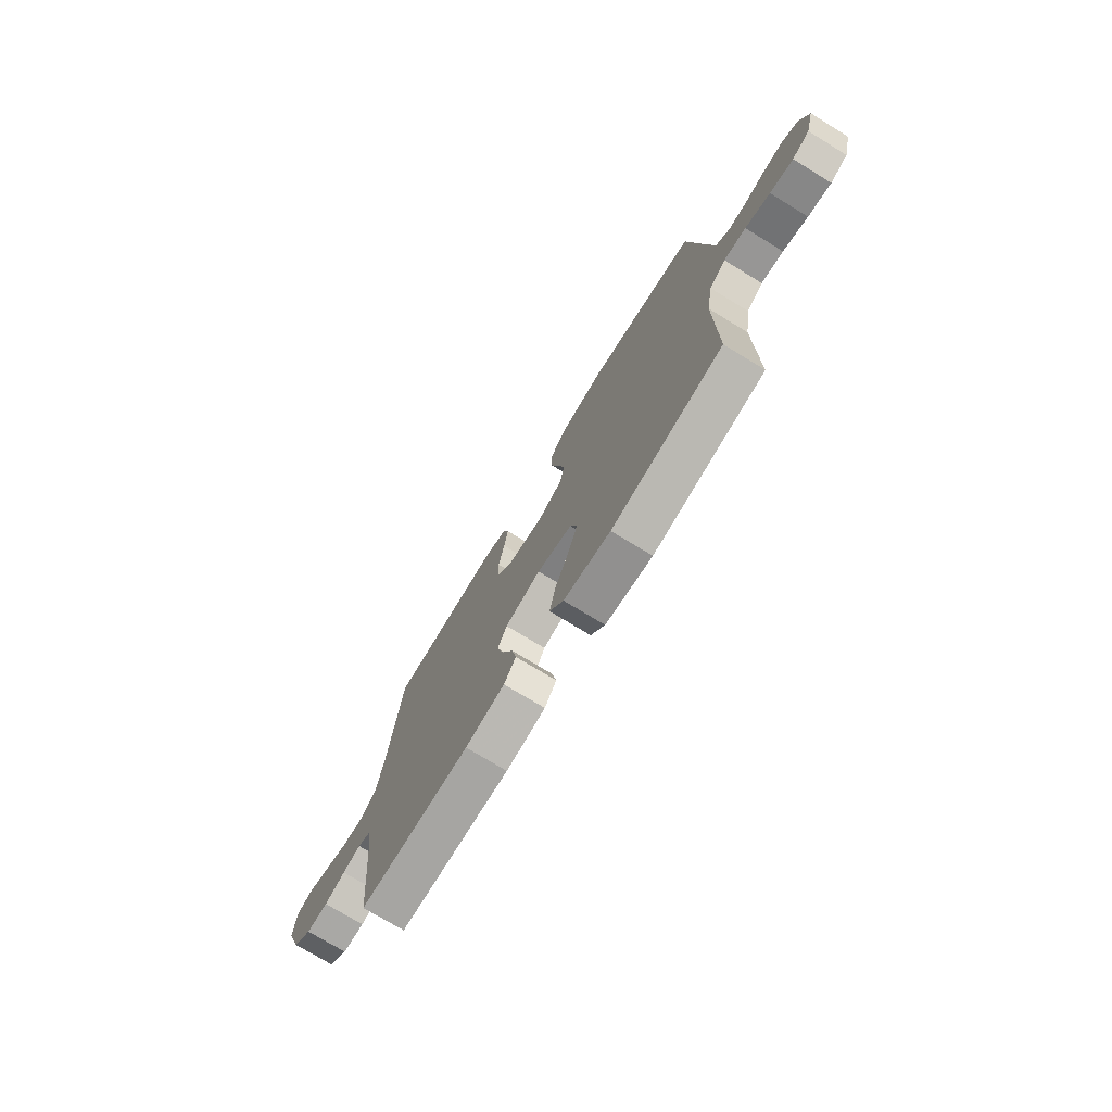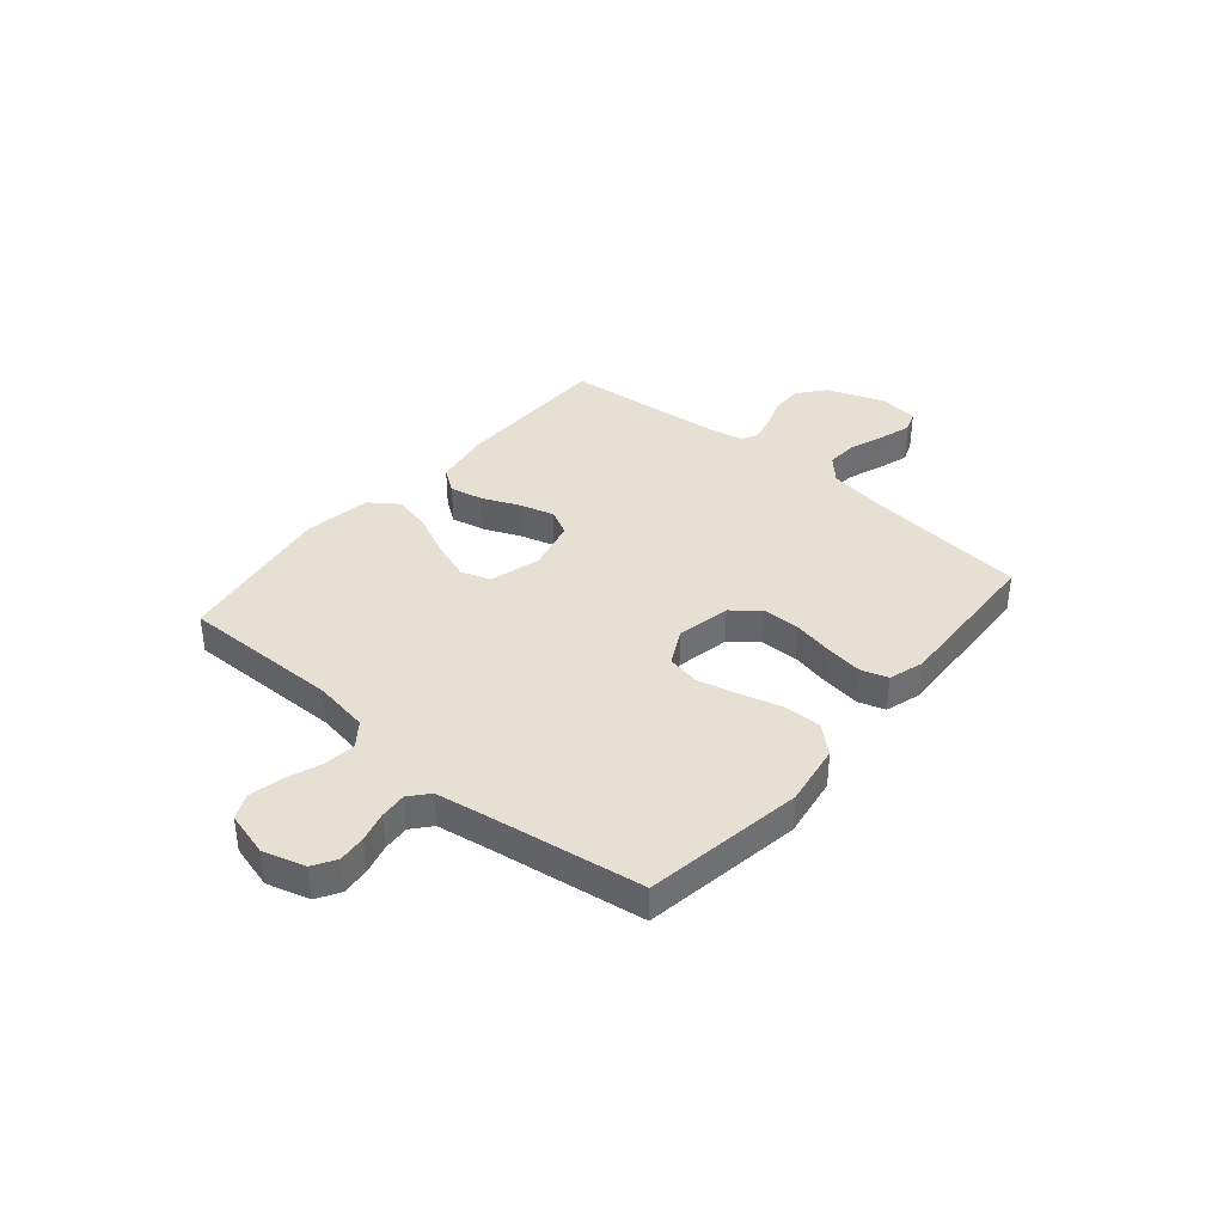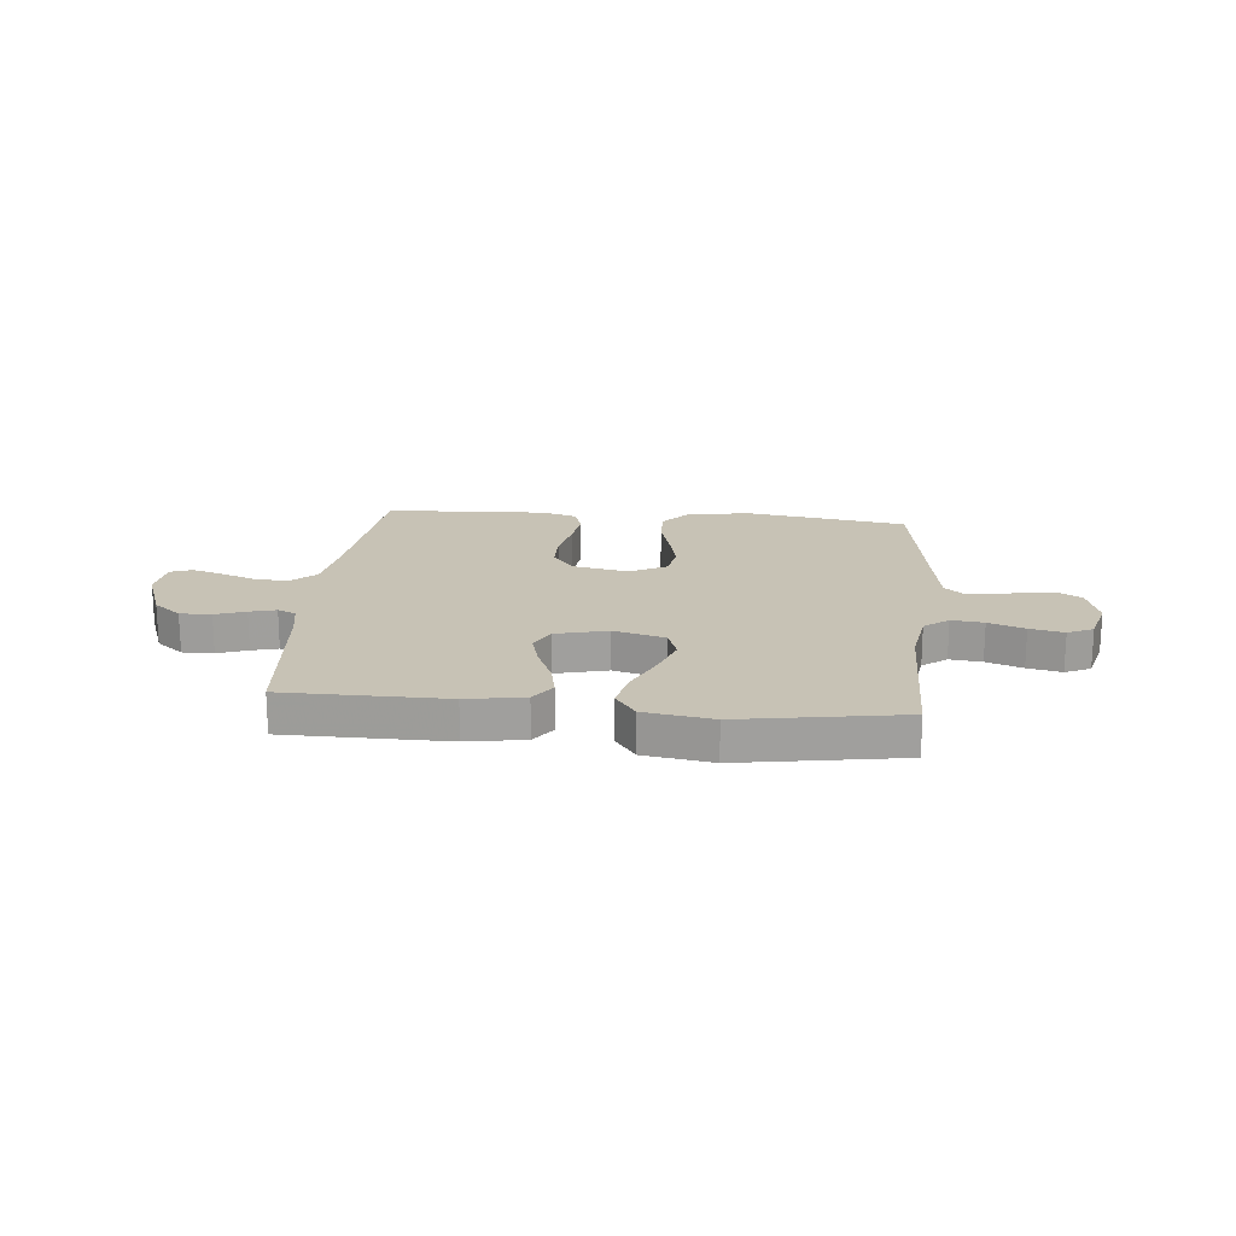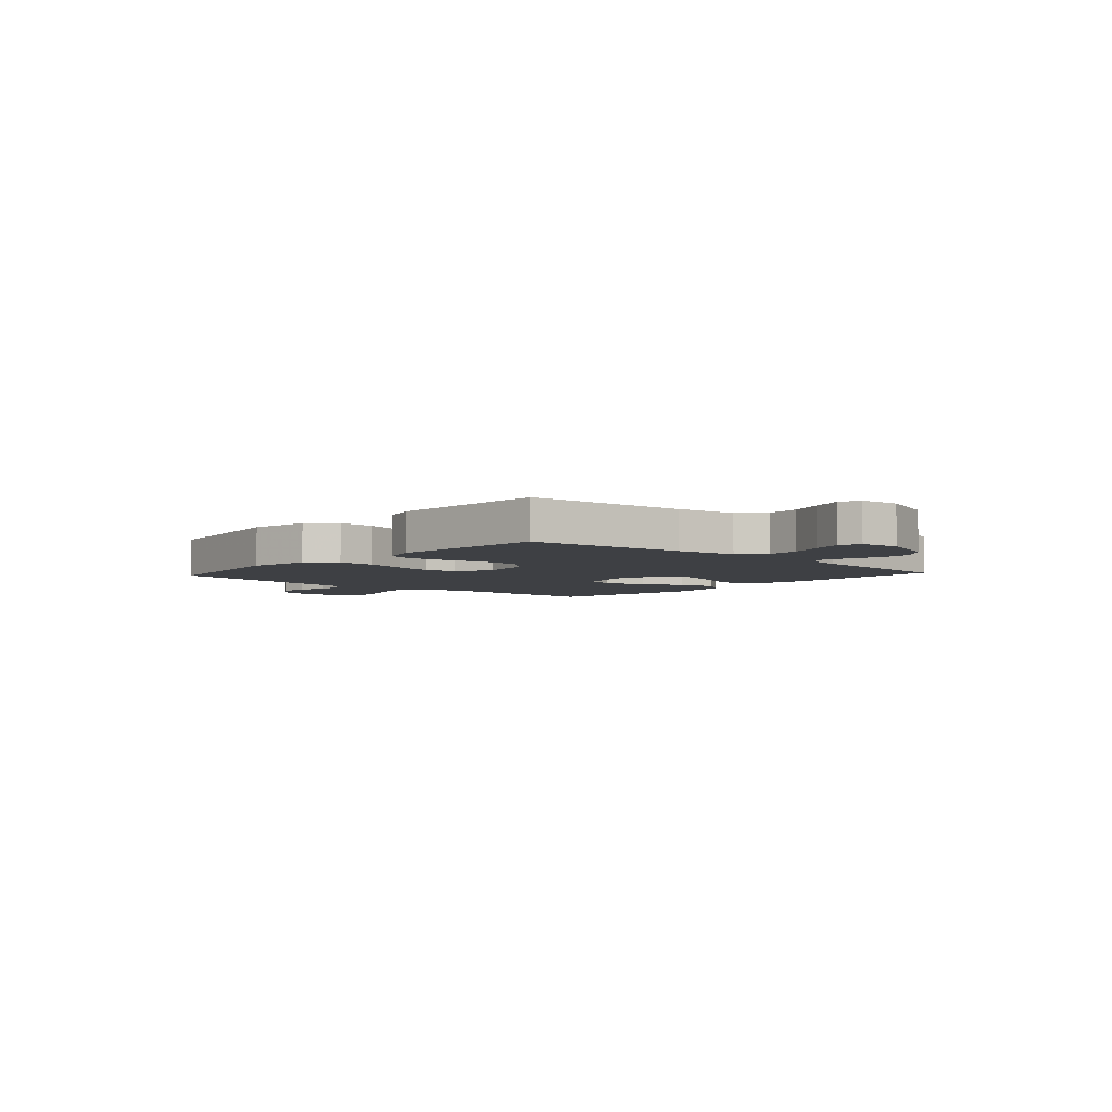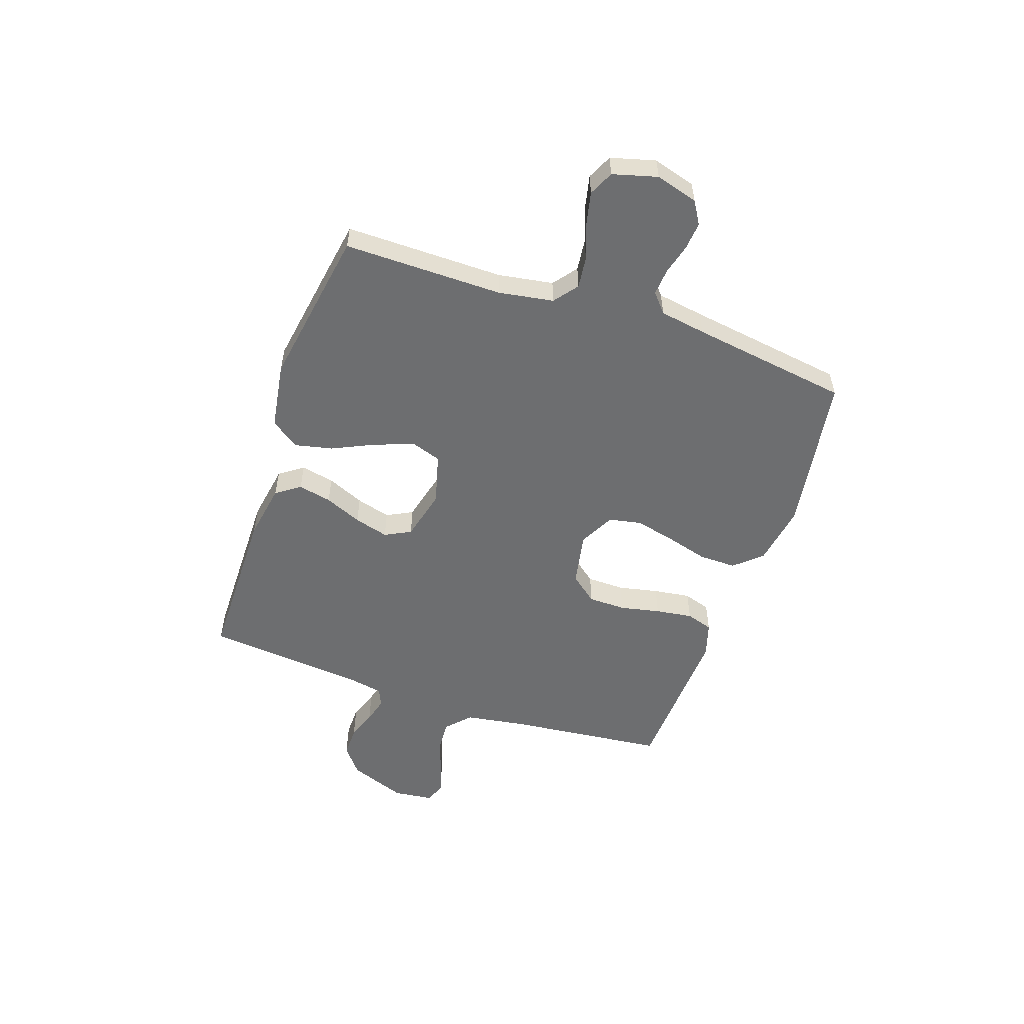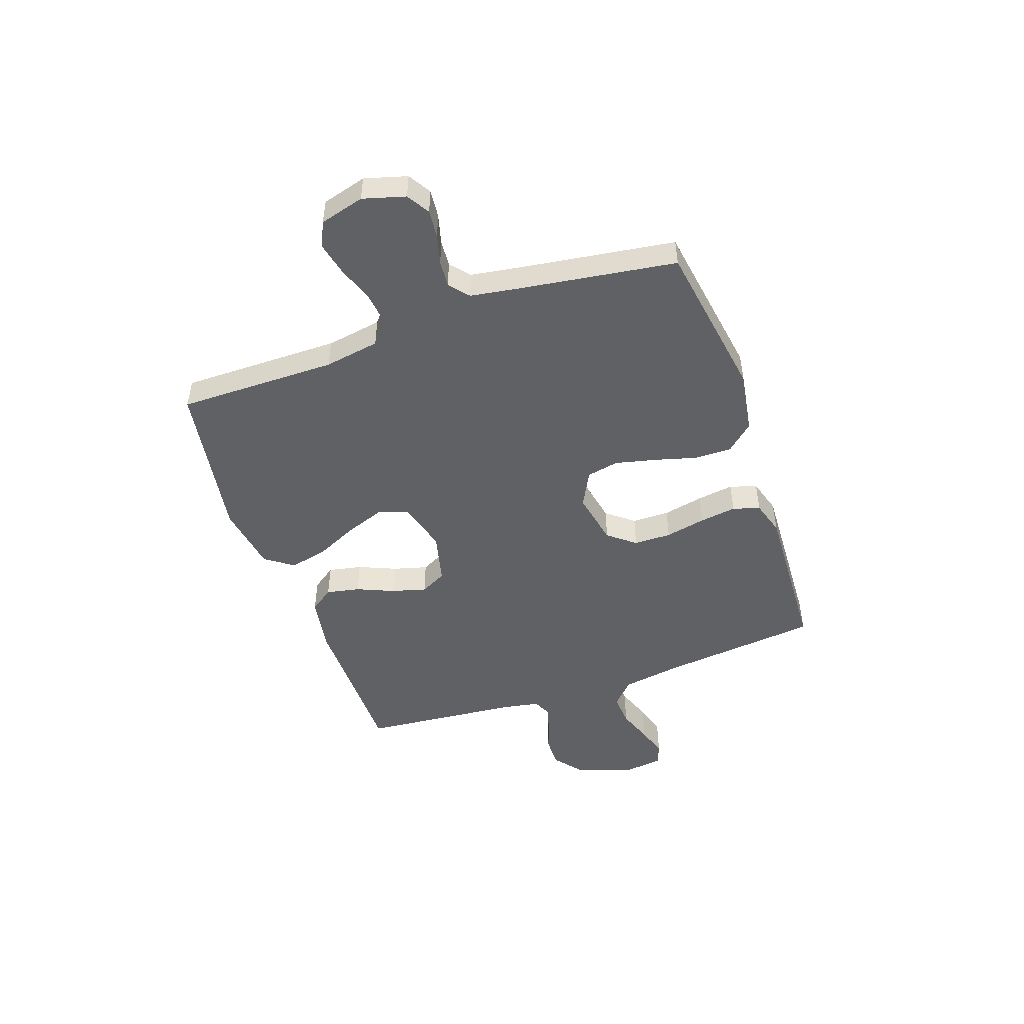
<metadata>
{"format":"obj","ext":"obj","renderer":"f3d","projection":"perspective","resolution":1024,"background":"white","views":[{"elev":-74.1,"azim":-121.4,"up":"+Z"},{"elev":38.1,"azim":-49.7,"up":"+Y"},{"elev":19.0,"azim":-174.6,"up":"+Y"},{"elev":-4.7,"azim":48.0,"up":"+Y"},{"elev":-54.2,"azim":-108.9,"up":"+Y"},{"elev":-48.8,"azim":-70.7,"up":"+Y"}]}
</metadata>
<code>
v 0.5 0.07 0.5
v 0.532 0.07 0.2
v 0.55 0.07 0.086
v 0.595 0.07 0.044
v 0.656 0.07 0.048
v 0.722 0.07 0.072
v 0.78 0.07 0.09
v 0.82 0.07 0.075
v 0.829 0.07 0
v 0.789 0.07 -0.108
v 0.738 0.07 -0.149
v 0.68 0.07 -0.148
v 0.624 0.07 -0.128
v 0.575 0.07 -0.115
v 0.541 0.07 -0.13
v 0.528 0.07 -0.2
v 0.5 0.07 -0.5
v 0.2 0.07 -0.502
v 0.093 0.07 -0.484
v 0.061 0.07 -0.439
v 0.074 0.07 -0.376
v 0.104 0.07 -0.306
v 0.122 0.07 -0.241
v 0.097 0.07 -0.192
v 0 0.07 -0.168
v -0.096 0.07 -0.194
v -0.115 0.07 -0.25
v -0.088 0.07 -0.325
v -0.051 0.07 -0.404
v -0.035 0.07 -0.476
v -0.073 0.07 -0.529
v -0.2 0.07 -0.549
v -0.5 0.07 -0.5
v -0.498 0.07 -0.2
v -0.515 0.07 -0.096
v -0.56 0.07 -0.061
v -0.62 0.07 -0.068
v -0.687 0.07 -0.092
v -0.75 0.07 -0.106
v -0.797 0.07 -0.084
v -0.82 0.07 0
v -0.797 0.07 0.08
v -0.754 0.07 0.106
v -0.701 0.07 0.101
v -0.645 0.07 0.086
v -0.594 0.07 0.082
v -0.558 0.07 0.113
v -0.544 0.07 0.2
v -0.5 0.07 0.5
v -0.2 0.07 0.547
v -0.083 0.07 0.528
v -0.038 0.07 0.477
v -0.039 0.07 0.406
v -0.061 0.07 0.327
v -0.079 0.07 0.251
v -0.067 0.07 0.19
v 0 0.07 0.155
v 0.102 0.07 0.175
v 0.143 0.07 0.226
v 0.144 0.07 0.297
v 0.128 0.07 0.373
v 0.118 0.07 0.443
v 0.134 0.07 0.494
v 0.2 0.07 0.514
v 0.5 0 0.5
v 0.532 0 0.2
v 0.55 0 0.086
v 0.595 0 0.044
v 0.656 0 0.048
v 0.722 0 0.072
v 0.78 0 0.09
v 0.82 0 0.075
v 0.829 0 0
v 0.789 0 -0.108
v 0.738 0 -0.149
v 0.68 0 -0.148
v 0.624 0 -0.128
v 0.575 0 -0.115
v 0.541 0 -0.13
v 0.528 0 -0.2
v 0.5 0 -0.5
v 0.2 0 -0.502
v 0.093 0 -0.484
v 0.061 0 -0.439
v 0.074 0 -0.376
v 0.104 0 -0.306
v 0.122 0 -0.241
v 0.097 0 -0.192
v 0 0 -0.168
v -0.096 0 -0.194
v -0.115 0 -0.25
v -0.088 0 -0.325
v -0.051 0 -0.404
v -0.035 0 -0.476
v -0.073 0 -0.529
v -0.2 0 -0.549
v -0.5 0 -0.5
v -0.498 0 -0.2
v -0.515 0 -0.096
v -0.56 0 -0.061
v -0.62 0 -0.068
v -0.687 0 -0.092
v -0.75 0 -0.106
v -0.797 0 -0.084
v -0.82 0 0
v -0.797 0 0.08
v -0.754 0 0.106
v -0.701 0 0.101
v -0.645 0 0.086
v -0.594 0 0.082
v -0.558 0 0.113
v -0.544 0 0.2
v -0.5 0 0.5
v -0.2 0 0.547
v -0.083 0 0.528
v -0.038 0 0.477
v -0.039 0 0.406
v -0.061 0 0.327
v -0.079 0 0.251
v -0.067 0 0.19
v 0 0 0.155
v 0.102 0 0.175
v 0.143 0 0.226
v 0.144 0 0.297
v 0.128 0 0.373
v 0.118 0 0.443
v 0.134 0 0.494
v 0.2 0 0.514
f 64 1 2
f 63 64 2
f 62 63 2
f 61 62 2
f 60 61 2
f 59 60 2 3
f 58 59 3 4
f 57 58 4
f 52 53 54
f 51 52 54
f 50 51 54
f 49 50 54
f 48 49 54
f 47 48 54 55
f 46 47 55 56
f 43 44 45
f 42 43 45
f 41 42 45
f 40 41 45
f 39 40 45
f 38 39 45
f 37 38 45
f 36 37 45 46
f 46 56 57
f 36 46 57
f 35 36 57
f 32 33 34
f 31 32 34
f 30 31 34
f 29 30 34
f 28 29 34
f 27 28 34 35
f 20 21 22
f 19 20 22
f 18 19 22
f 17 18 22
f 16 17 22
f 15 16 22 23
f 14 15 23 24
f 11 12 13
f 10 11 13
f 9 10 13
f 8 9 13
f 7 8 13
f 6 7 13
f 5 6 13
f 4 5 13 14
f 14 24 25
f 4 14 25
f 57 4 25
f 26 27 35 57
f 25 26 57
f 66 65 128
f 66 128 127
f 66 127 126
f 66 126 125
f 66 125 124
f 67 66 124 123
f 68 67 123 122
f 68 122 121
f 118 117 116
f 118 116 115
f 118 115 114
f 118 114 113
f 118 113 112
f 119 118 112 111
f 120 119 111 110
f 109 108 107
f 109 107 106
f 109 106 105
f 109 105 104
f 109 104 103
f 109 103 102
f 109 102 101
f 110 109 101 100
f 121 120 110
f 121 110 100
f 121 100 99
f 98 97 96
f 98 96 95
f 98 95 94
f 98 94 93
f 98 93 92
f 99 98 92 91
f 86 85 84
f 86 84 83
f 86 83 82
f 86 82 81
f 86 81 80
f 87 86 80 79
f 88 87 79 78
f 77 76 75
f 77 75 74
f 77 74 73
f 77 73 72
f 77 72 71
f 77 71 70
f 77 70 69
f 78 77 69 68
f 89 88 78
f 89 78 68
f 89 68 121
f 121 99 91 90
f 121 90 89
f 1 65 66 2
f 2 66 67 3
f 3 67 68 4
f 4 68 69 5
f 5 69 70 6
f 6 70 71 7
f 7 71 72 8
f 8 72 73 9
f 9 73 74 10
f 10 74 75 11
f 11 75 76 12
f 12 76 77 13
f 13 77 78 14
f 14 78 79 15
f 15 79 80 16
f 16 80 81 17
f 17 81 82 18
f 18 82 83 19
f 19 83 84 20
f 20 84 85 21
f 21 85 86 22
f 22 86 87 23
f 23 87 88 24
f 24 88 89 25
f 25 89 90 26
f 26 90 91 27
f 27 91 92 28
f 28 92 93 29
f 29 93 94 30
f 30 94 95 31
f 31 95 96 32
f 32 96 97 33
f 33 97 98 34
f 34 98 99 35
f 35 99 100 36
f 36 100 101 37
f 37 101 102 38
f 38 102 103 39
f 39 103 104 40
f 40 104 105 41
f 41 105 106 42
f 42 106 107 43
f 43 107 108 44
f 44 108 109 45
f 45 109 110 46
f 46 110 111 47
f 47 111 112 48
f 48 112 113 49
f 49 113 114 50
f 50 114 115 51
f 51 115 116 52
f 52 116 117 53
f 53 117 118 54
f 54 118 119 55
f 55 119 120 56
f 56 120 121 57
f 57 121 122 58
f 58 122 123 59
f 59 123 124 60
f 60 124 125 61
f 61 125 126 62
f 62 126 127 63
f 63 127 128 64
f 64 128 65 1

</code>
